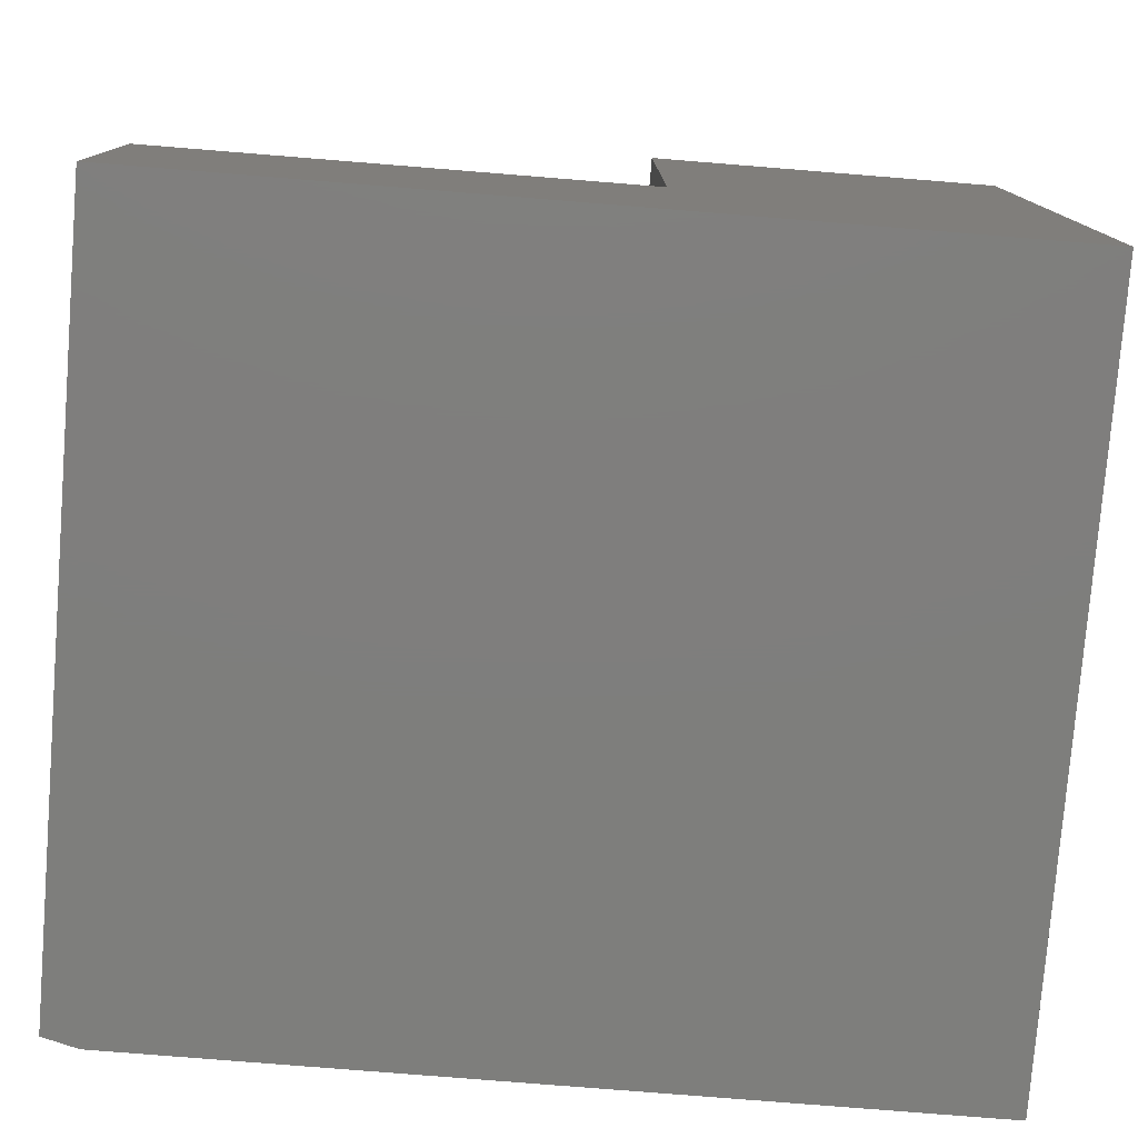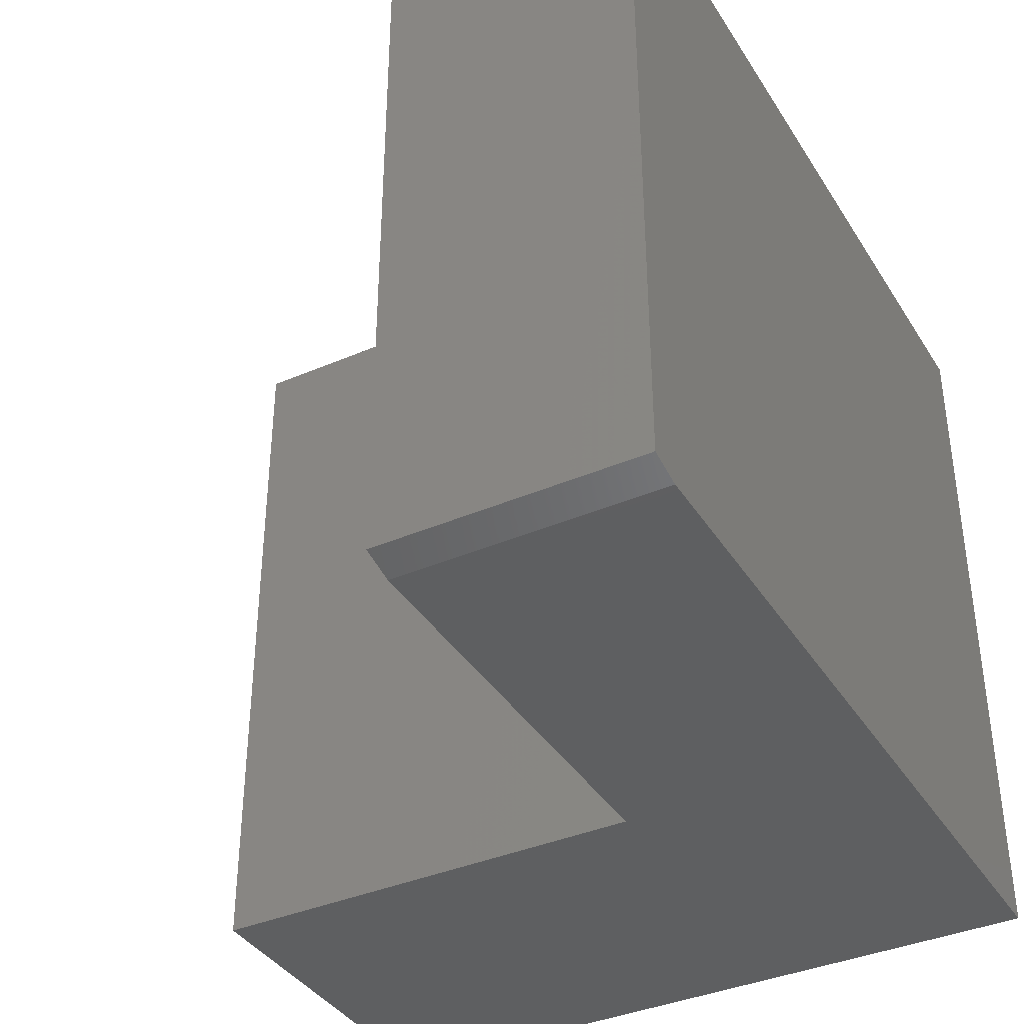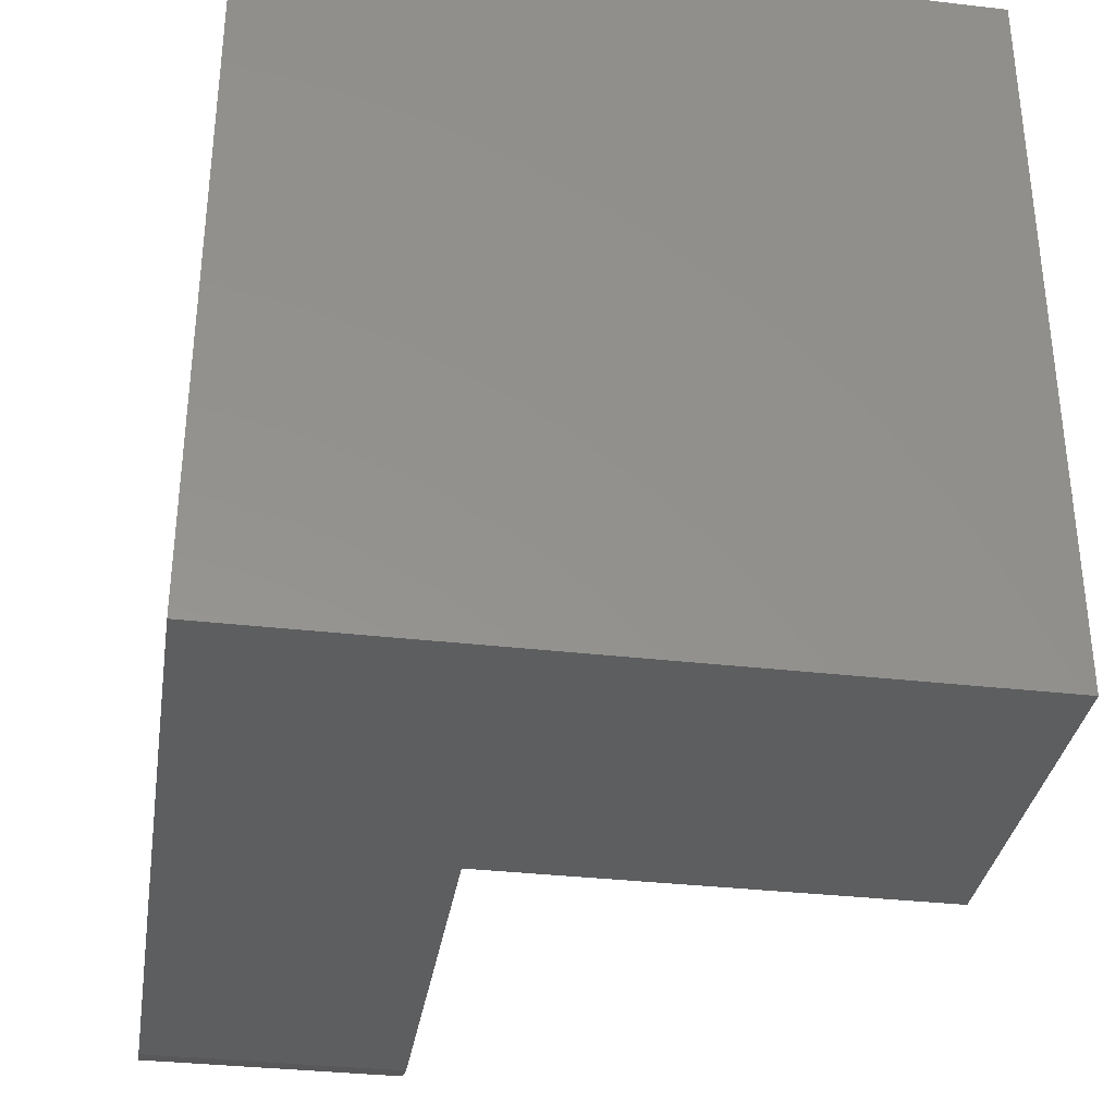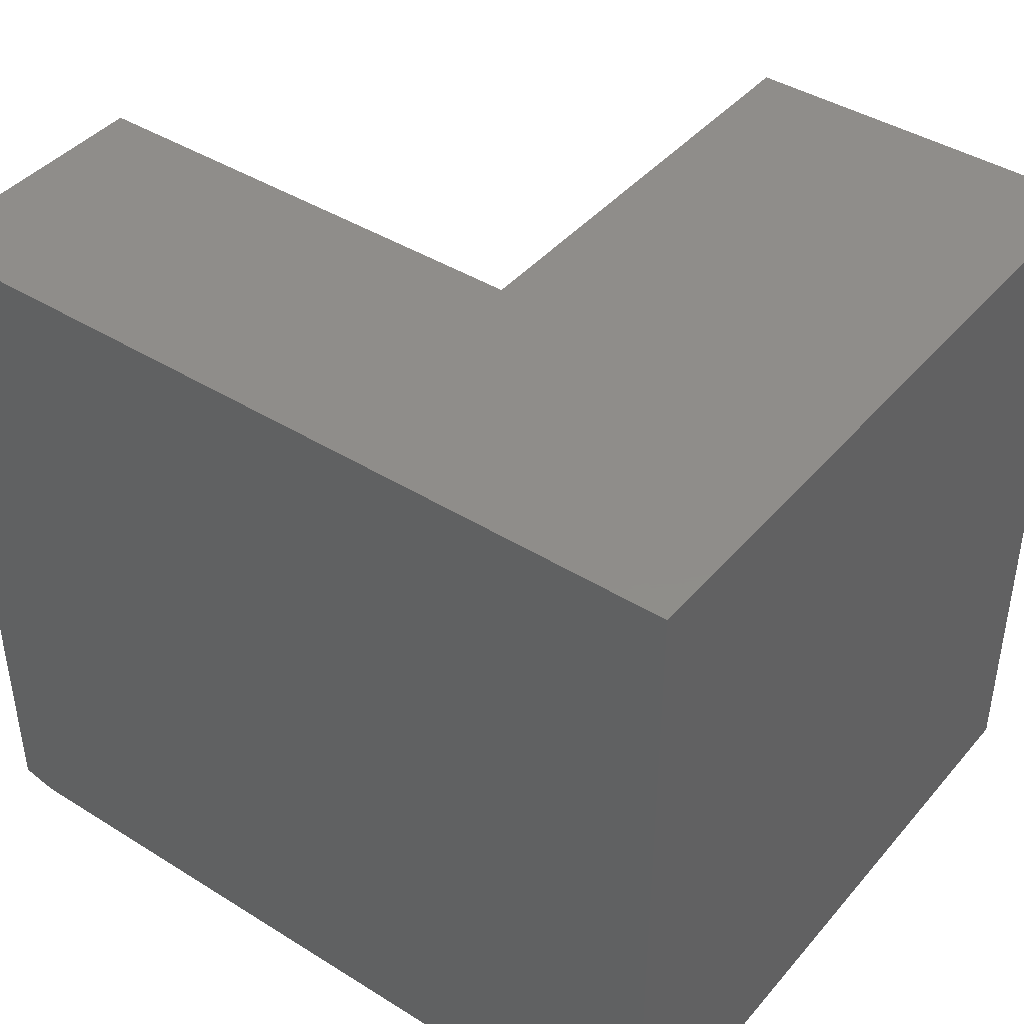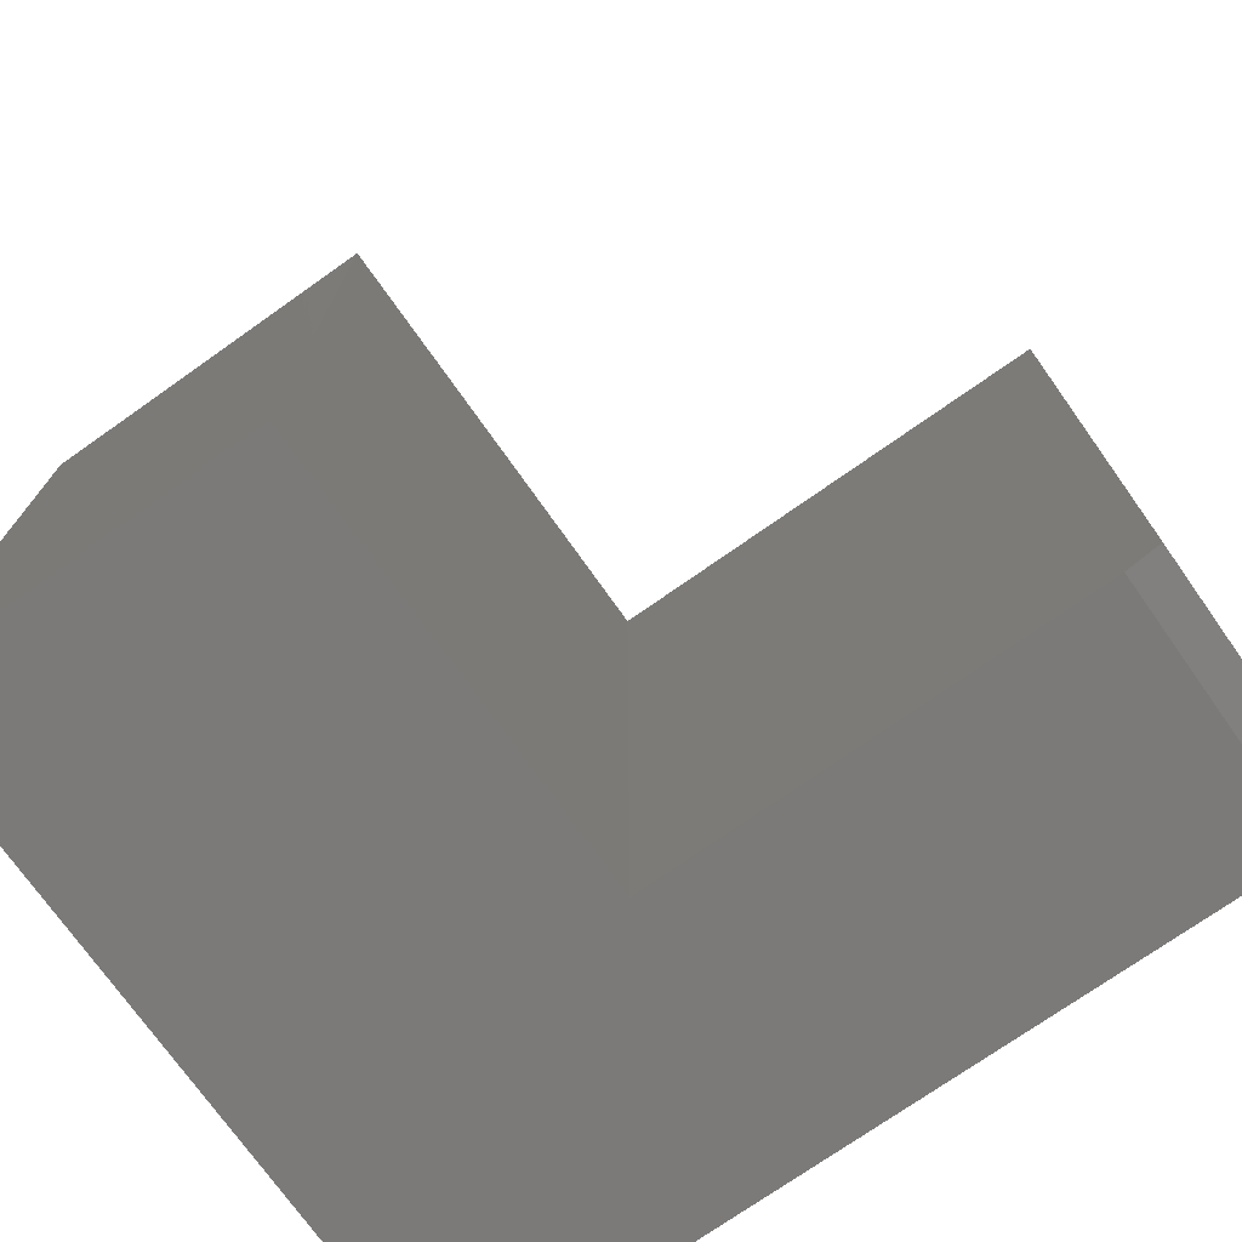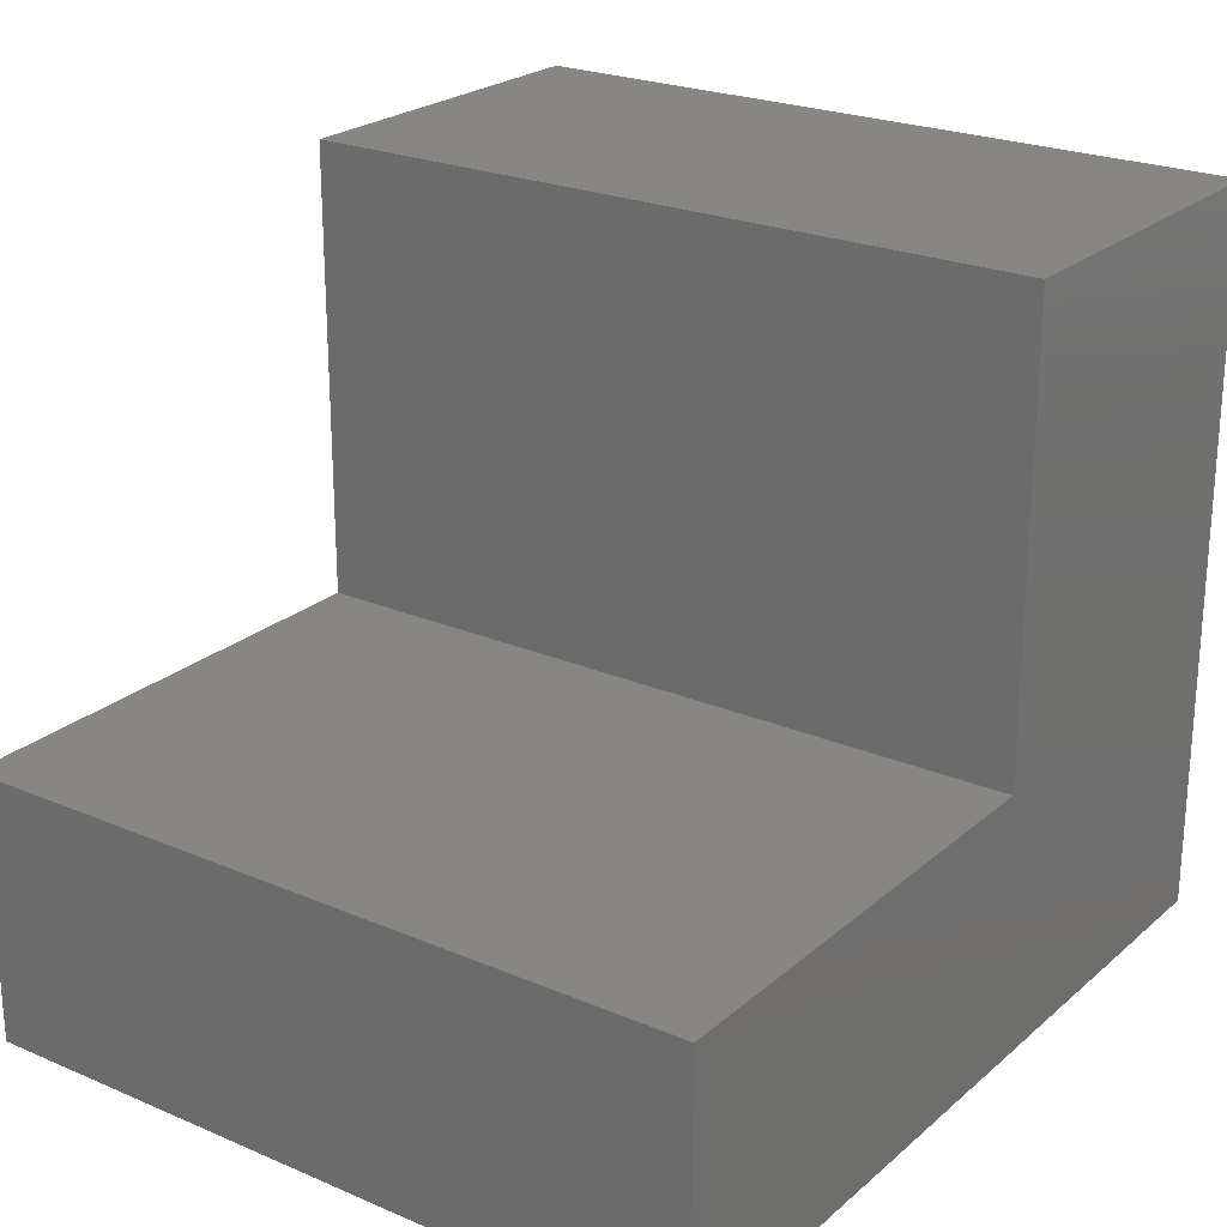
<metadata>
{"format":"stl","ext":"stl","renderer":"f3d","projection":"perspective","resolution":1024,"background":"white","views":[{"elev":-78.1,"azim":175.4,"up":"+Z"},{"elev":-38.1,"azim":118.7,"up":"+Y"},{"elev":-34.0,"azim":-98.9,"up":"+Y"},{"elev":42.1,"azim":-143.2,"up":"+Y"},{"elev":-73.7,"azim":35.2,"up":"+Y"},{"elev":23.6,"azim":125.6,"up":"+Z"}]}
</metadata>
<code>
# stl→obj: 14 verts, 24 faces
v 0.3237 -0.6641 0.6395
v 3.916e-17 -0.6641 0.6395
v 0.3237 -0.6641 0.2368
v 0 -0.6641 0
v 0.7188 -0.6641 0.2368
v 0.7188 -0.6641 -4.401e-17
v 0.75 0 0.2368
v 0.3237 0 0.2368
v 0.75 -0.6562 0.2368
v 0.75 0 -4.592e-17
v 0.75 -0.6562 -4.592e-17
v 0 0 0
v 0.3237 0 0.6395
v 3.916e-17 0 0.6395
f 1 2 3
f 3 2 4
f 3 4 5
f 5 4 6
f 7 8 9
f 9 8 3
f 9 3 5
f 10 7 11
f 11 7 9
f 4 12 6
f 6 12 10
f 6 10 11
f 5 6 9
f 9 6 11
f 13 8 14
f 14 8 12
f 8 7 12
f 12 7 10
f 14 12 2
f 2 12 4
f 13 14 1
f 1 14 2
f 8 13 3
f 3 13 1

</code>
